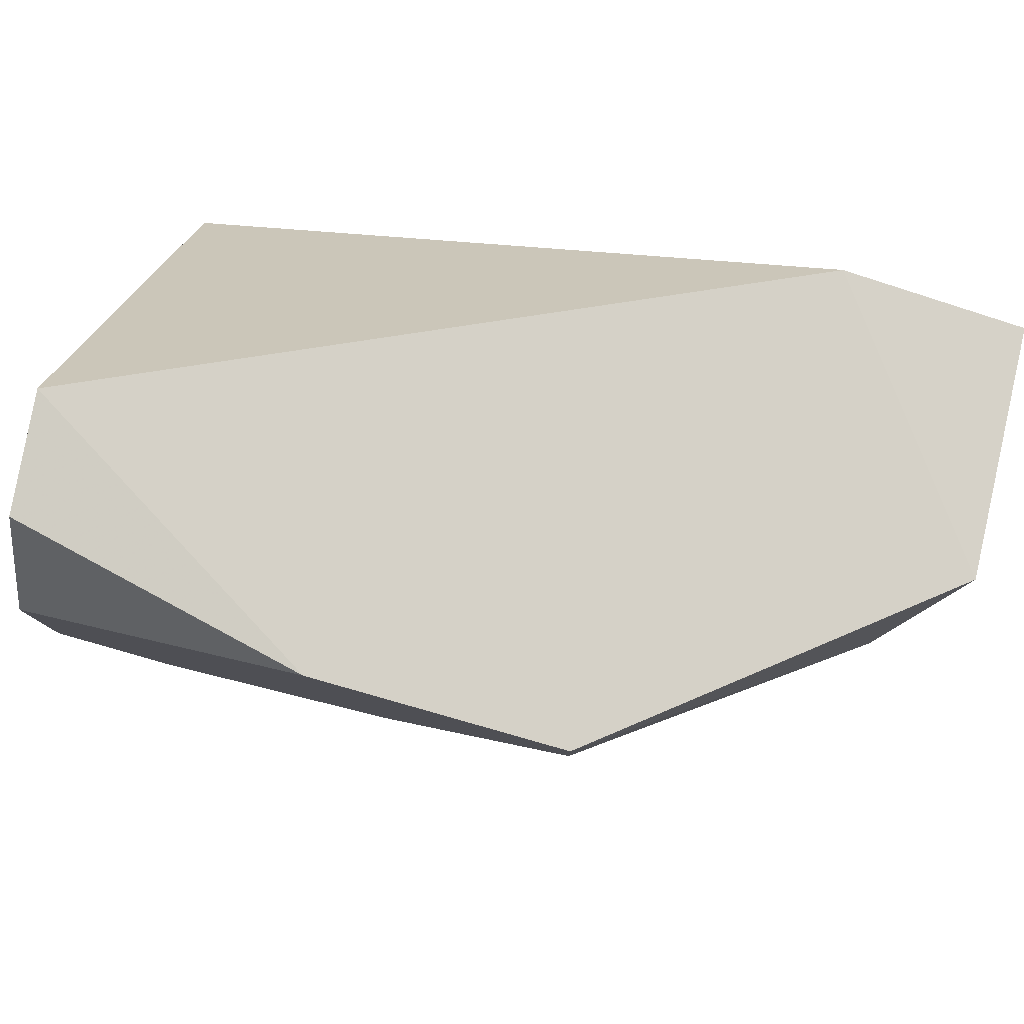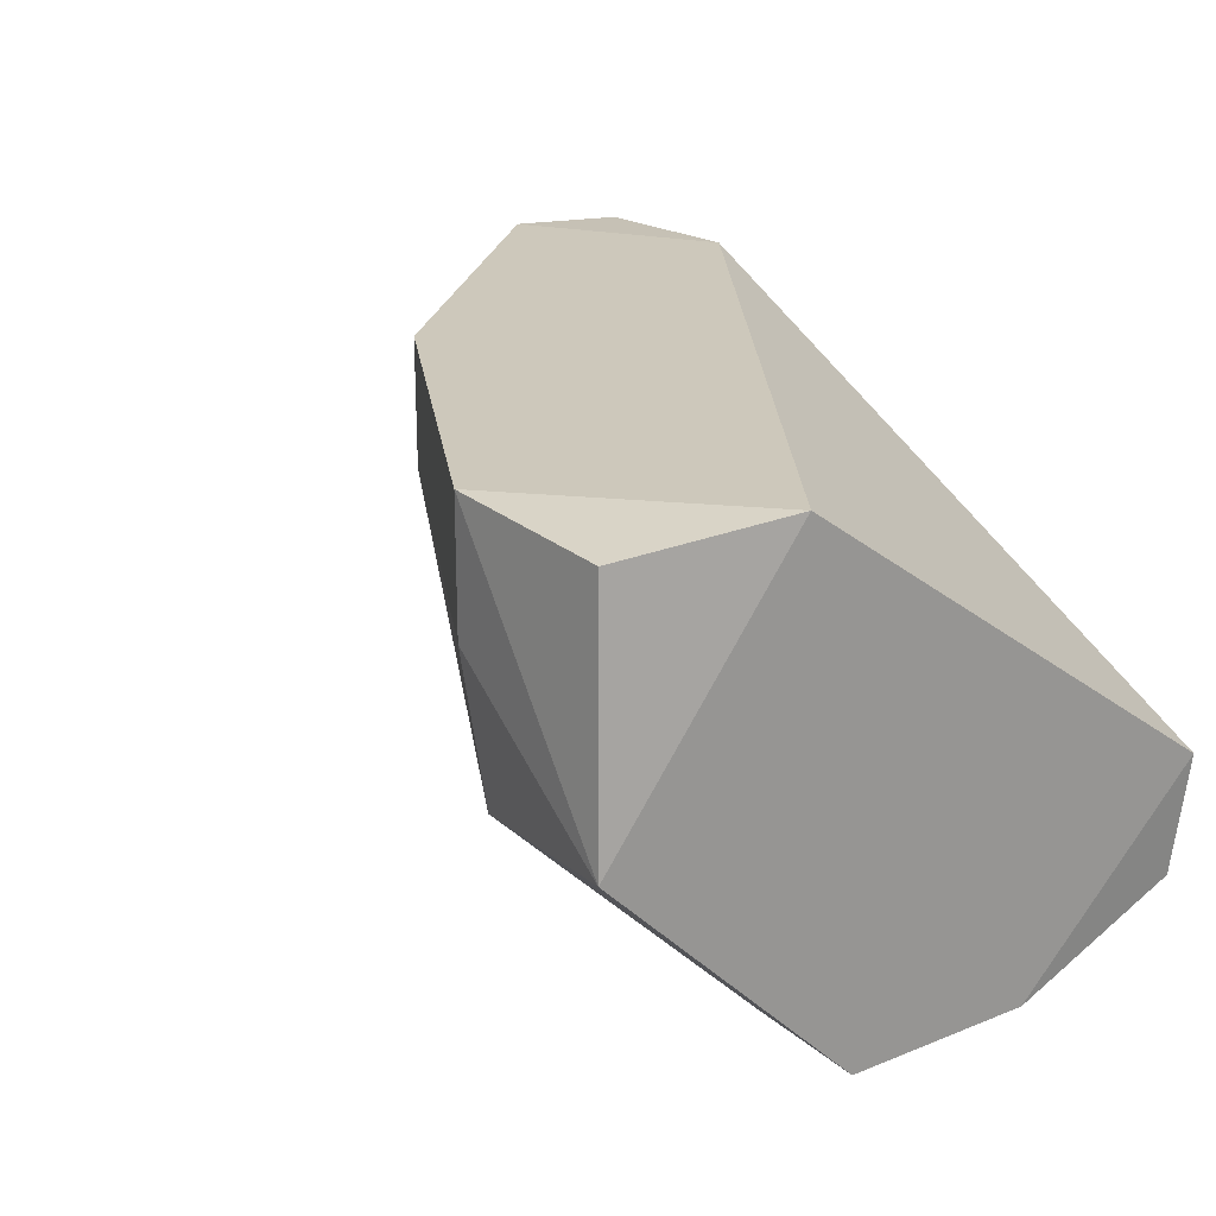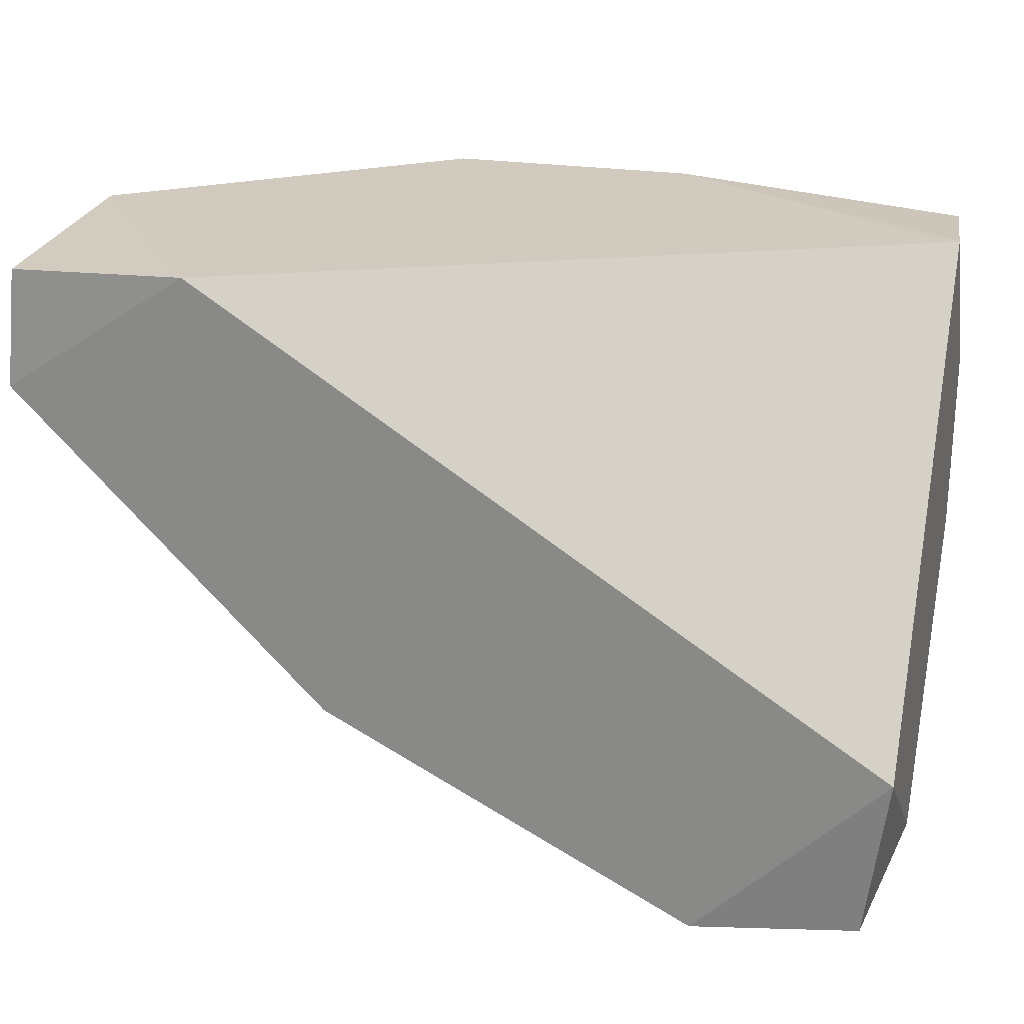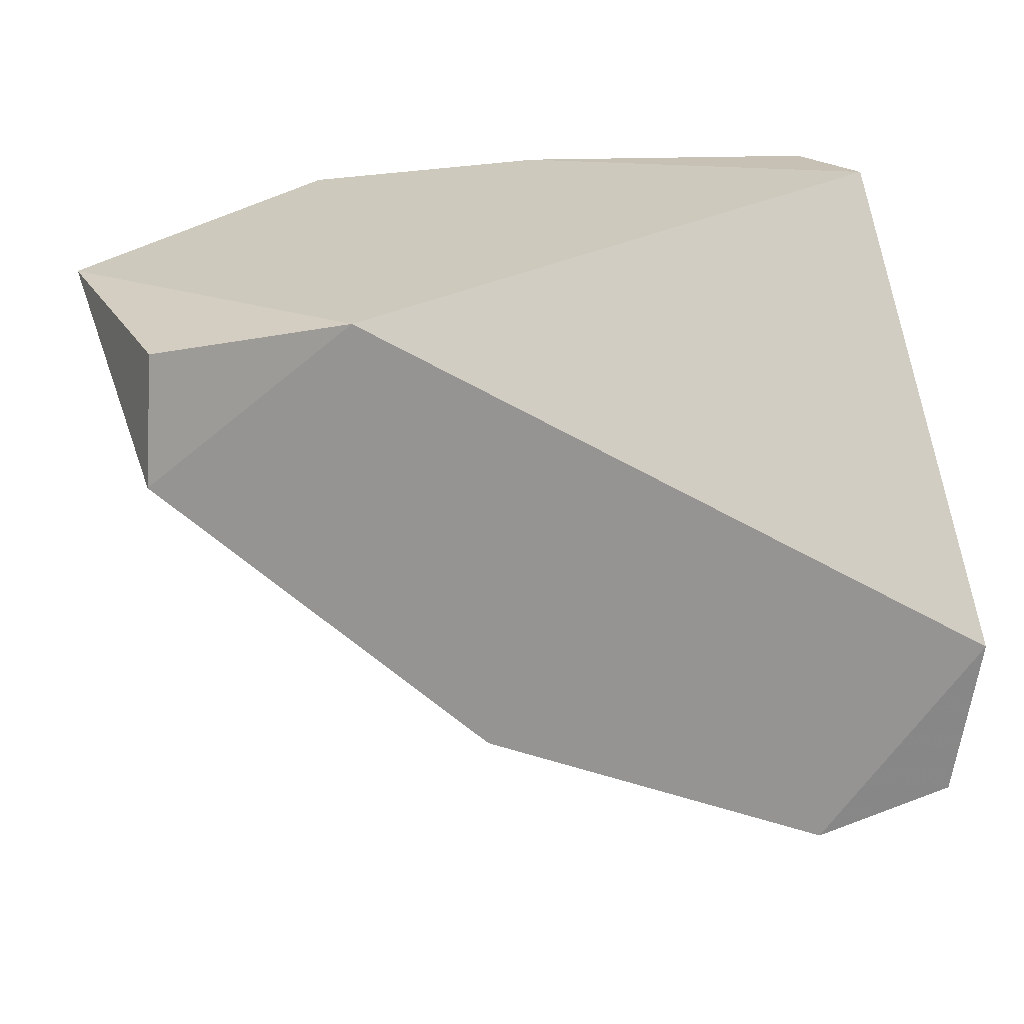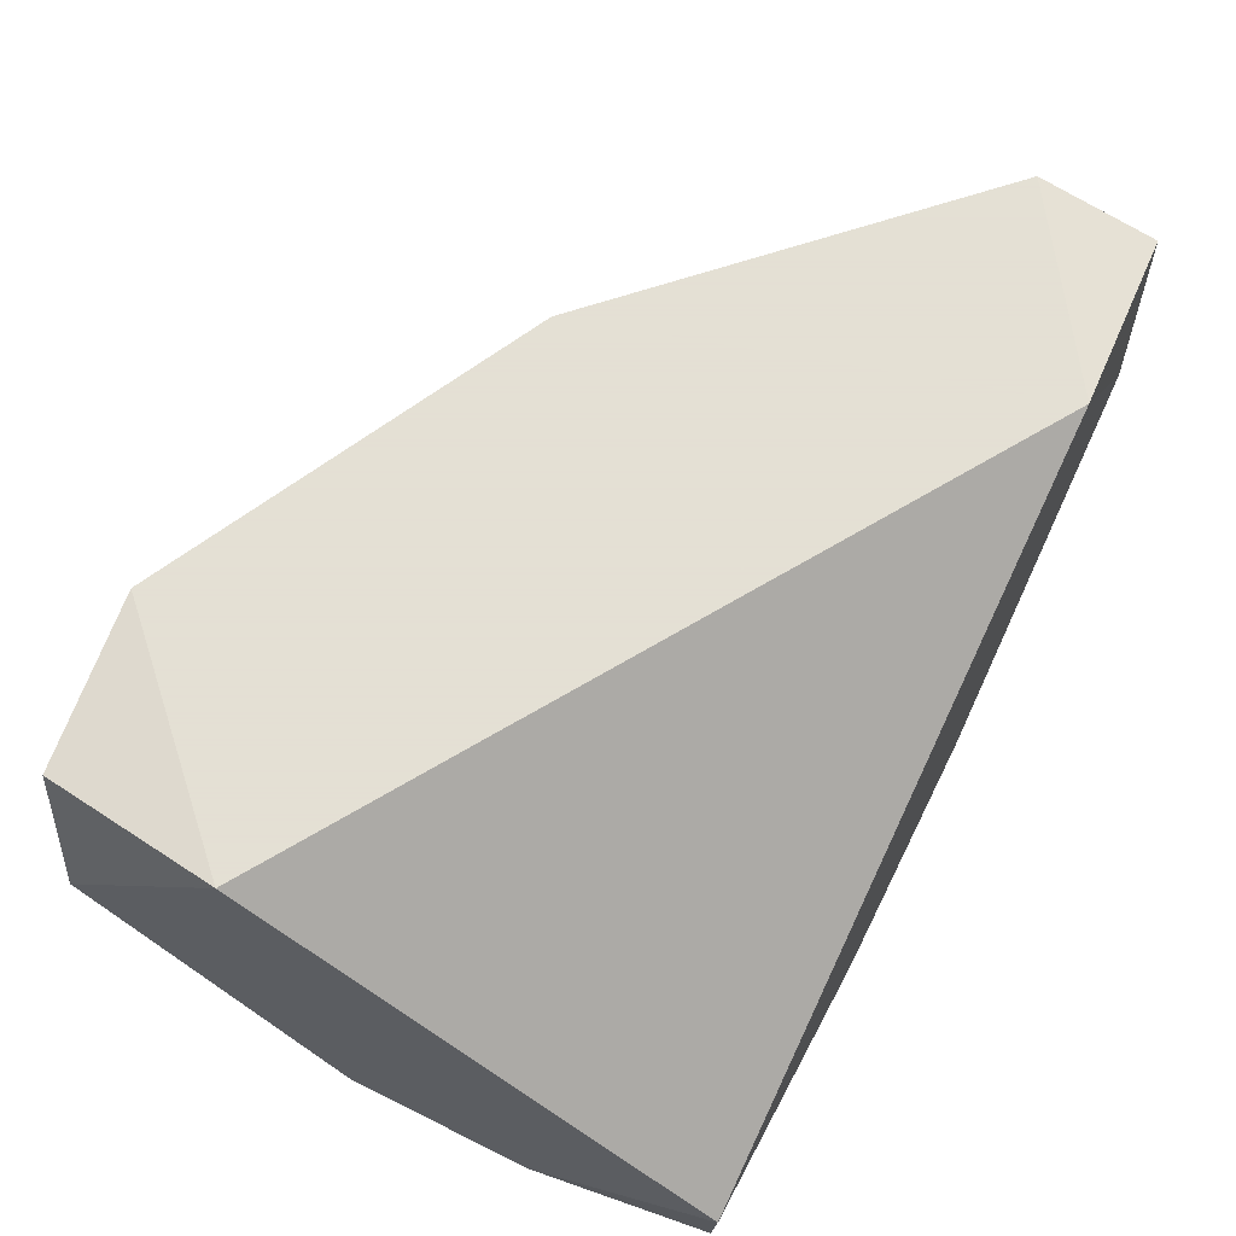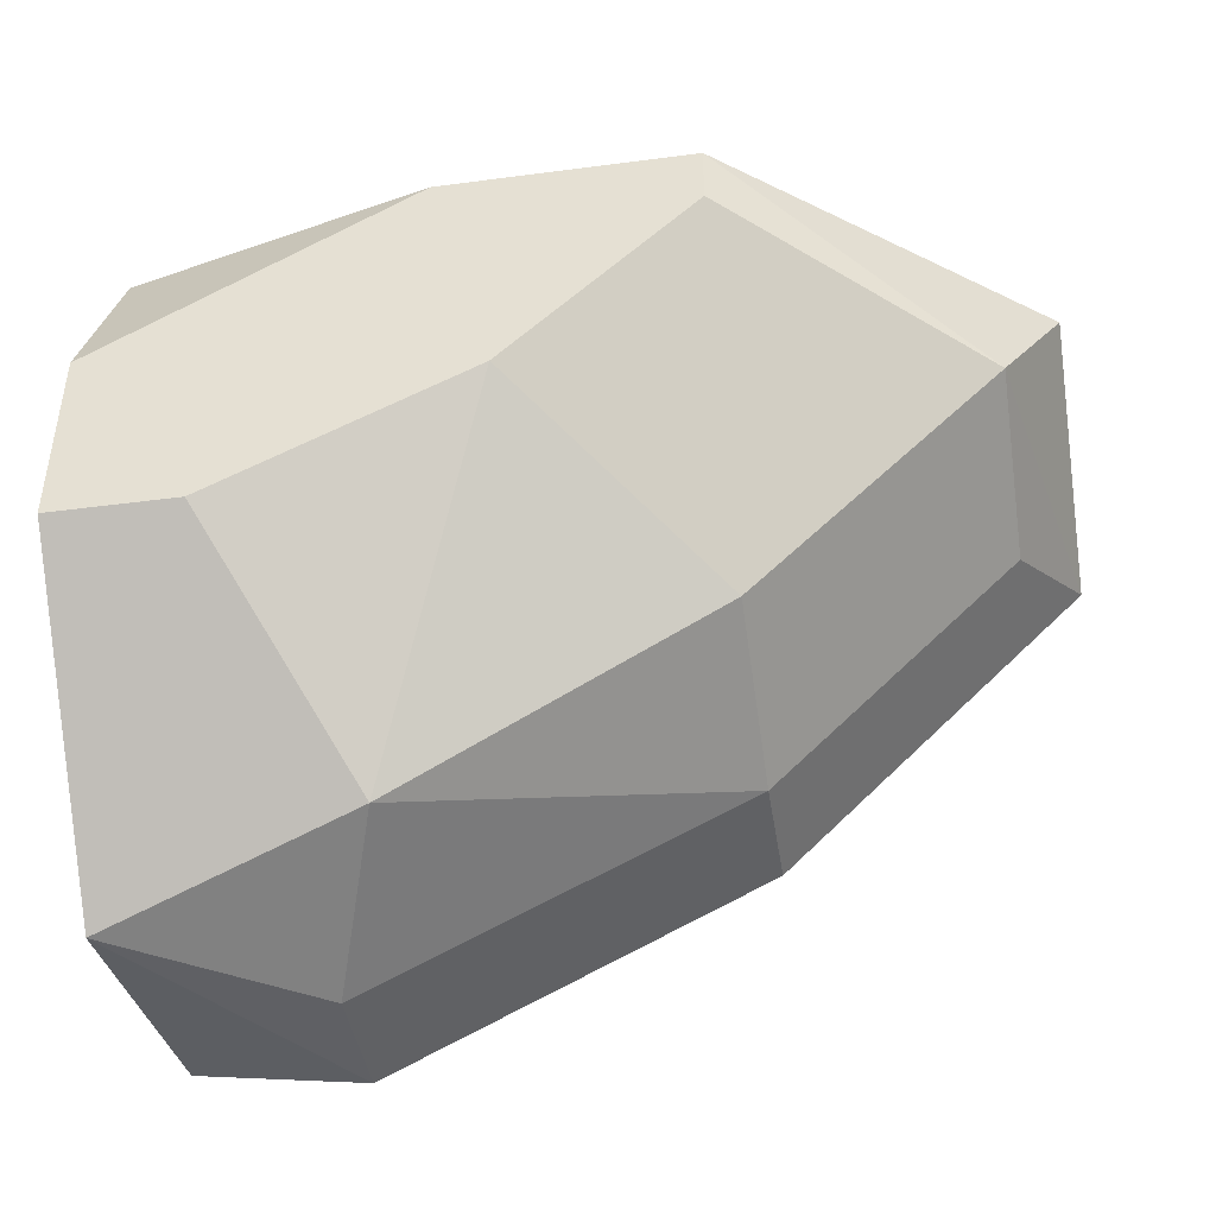
<metadata>
{"format":"obj","ext":"obj","renderer":"f3d","projection":"perspective","resolution":1024,"background":"white","views":[{"elev":79.7,"azim":15.8,"up":"+Z"},{"elev":22.0,"azim":-124.8,"up":"+Y"},{"elev":23.4,"azim":-164.6,"up":"+Z"},{"elev":22.7,"azim":158.1,"up":"+Z"},{"elev":66.2,"azim":-63.5,"up":"+Y"},{"elev":-43.3,"azim":8.8,"up":"+Z"}]}
</metadata>
<code>
v 0.05738 -0.000558 -0.02749
v 0.05891 0.01168 -0.03361
v 0.05891 0.008622 -0.03361
v 0.05457 0.001084 -0.0185
v 0.07115 0.01168 -0.01831
v 0.05432 -0.000558 -0.02749
v 0.05432 -0.000558 -0.0229
v 0.05432 0.004035 -0.01831
v 0.05432 0.005564 -0.03361
v 0.05432 0.01168 -0.02902
v 0.07421 0.004035 -0.02137
v 0.07421 0.008622 -0.0229
v 0.06044 0.004035 -0.03208
v 0.06197 -0.000558 -0.01831
v 0.0635 -0.000558 -0.02443
v 0.07548 0.01154 -0.0185
v 0.07574 0.005564 -0.01831
v 0.07574 0.01168 -0.02137
v 0.05486 0.01137 -0.03322
v 0.06809 -0.000558 -0.01984
v 0.06809 -0.000558 -0.01831
v 0.06809 0.004035 -0.02749
v 0.06809 0.01168 -0.02902
v 0.06809 0.008622 -0.02902
f 13 15 1
f 8 9 6
f 19 9 10
f 9 8 10
f 8 5 10
f 5 23 10
f 5 8 17
f 6 20 14
f 17 8 14
f 12 23 18
f 23 5 18
f 9 19 2
f 19 10 2
f 10 23 2
f 20 6 15
f 13 22 15
f 14 8 4
f 12 18 11
f 18 17 11
f 20 15 11
f 15 22 11
f 23 12 24
f 22 13 24
f 2 23 24
f 12 11 24
f 11 22 24
f 5 17 16
f 18 5 16
f 17 18 16
f 8 6 7
f 6 14 7
f 4 8 7
f 14 4 7
f 14 20 21
f 17 14 21
f 20 11 21
f 11 17 21
f 13 9 3
f 9 2 3
f 24 13 3
f 2 24 3
f 6 9 1
f 9 13 1
f 15 6 1

</code>
